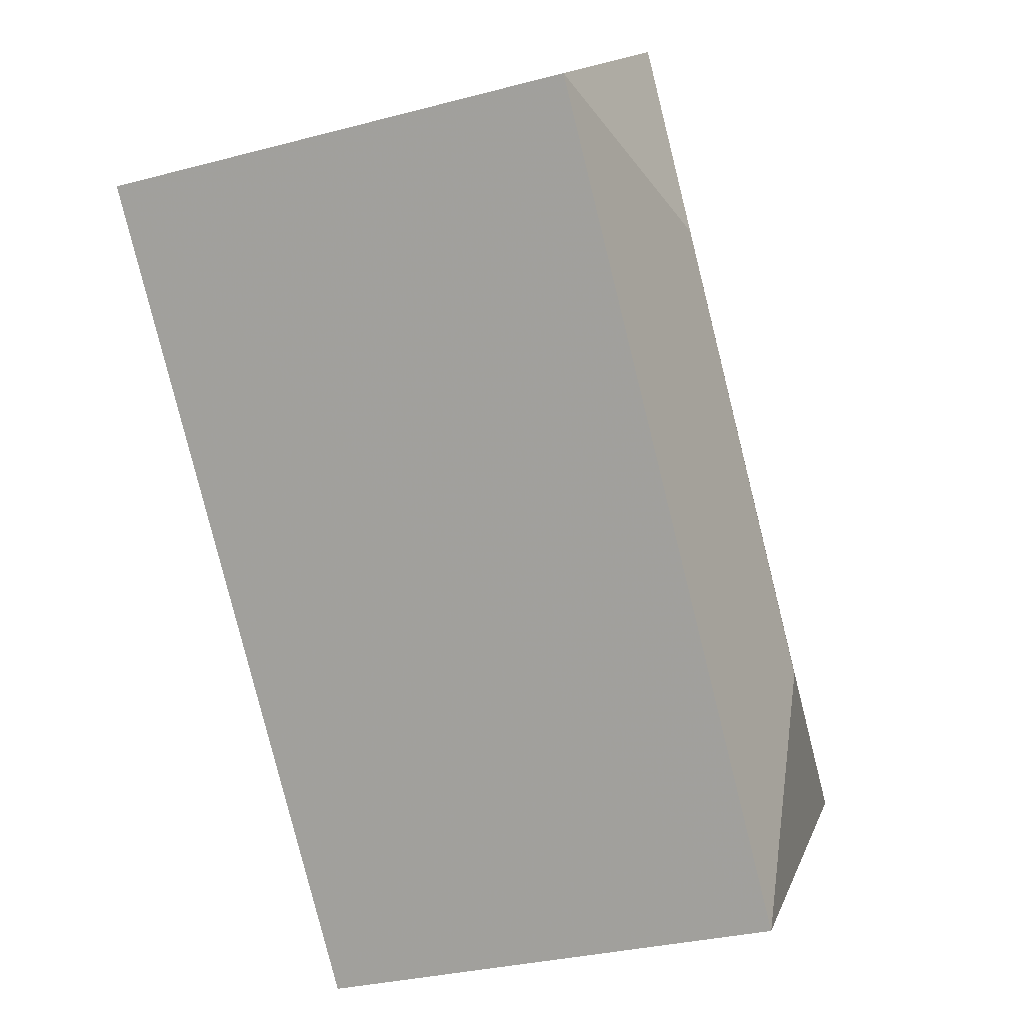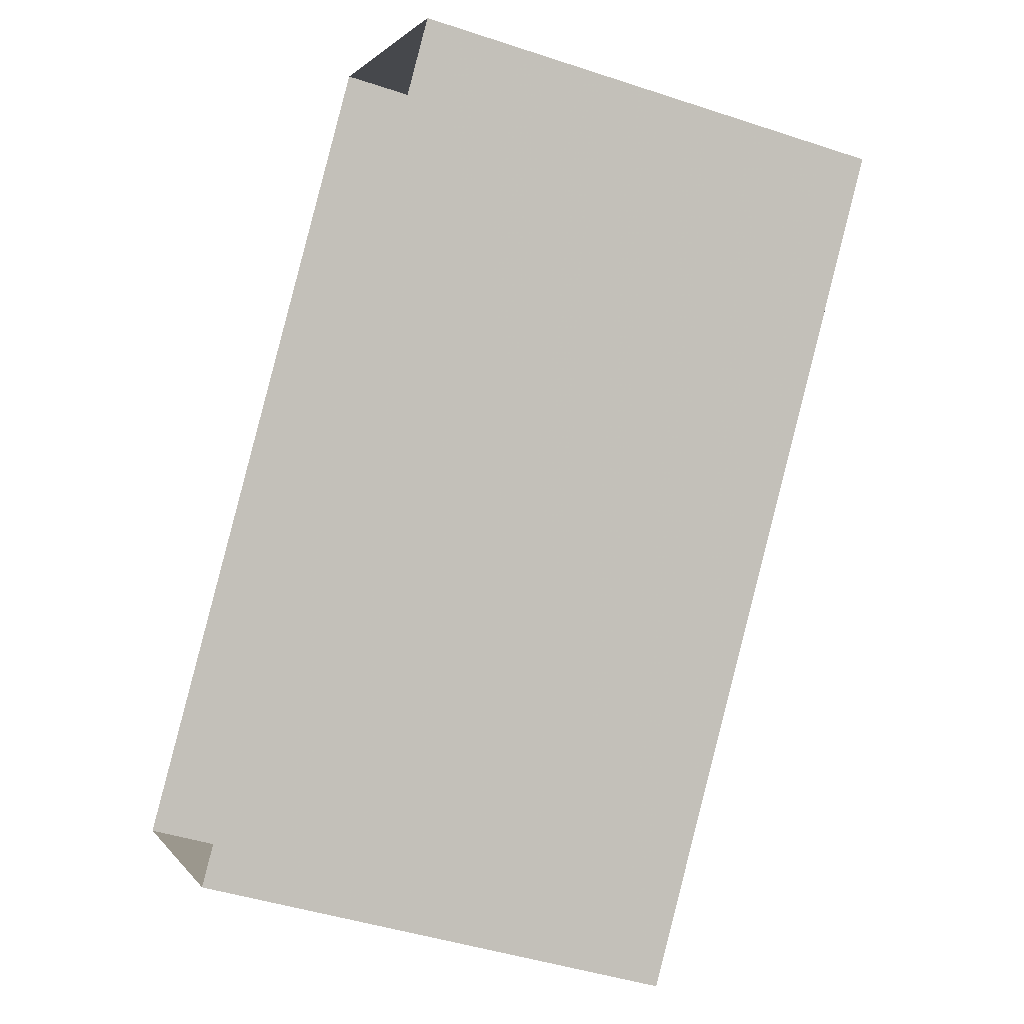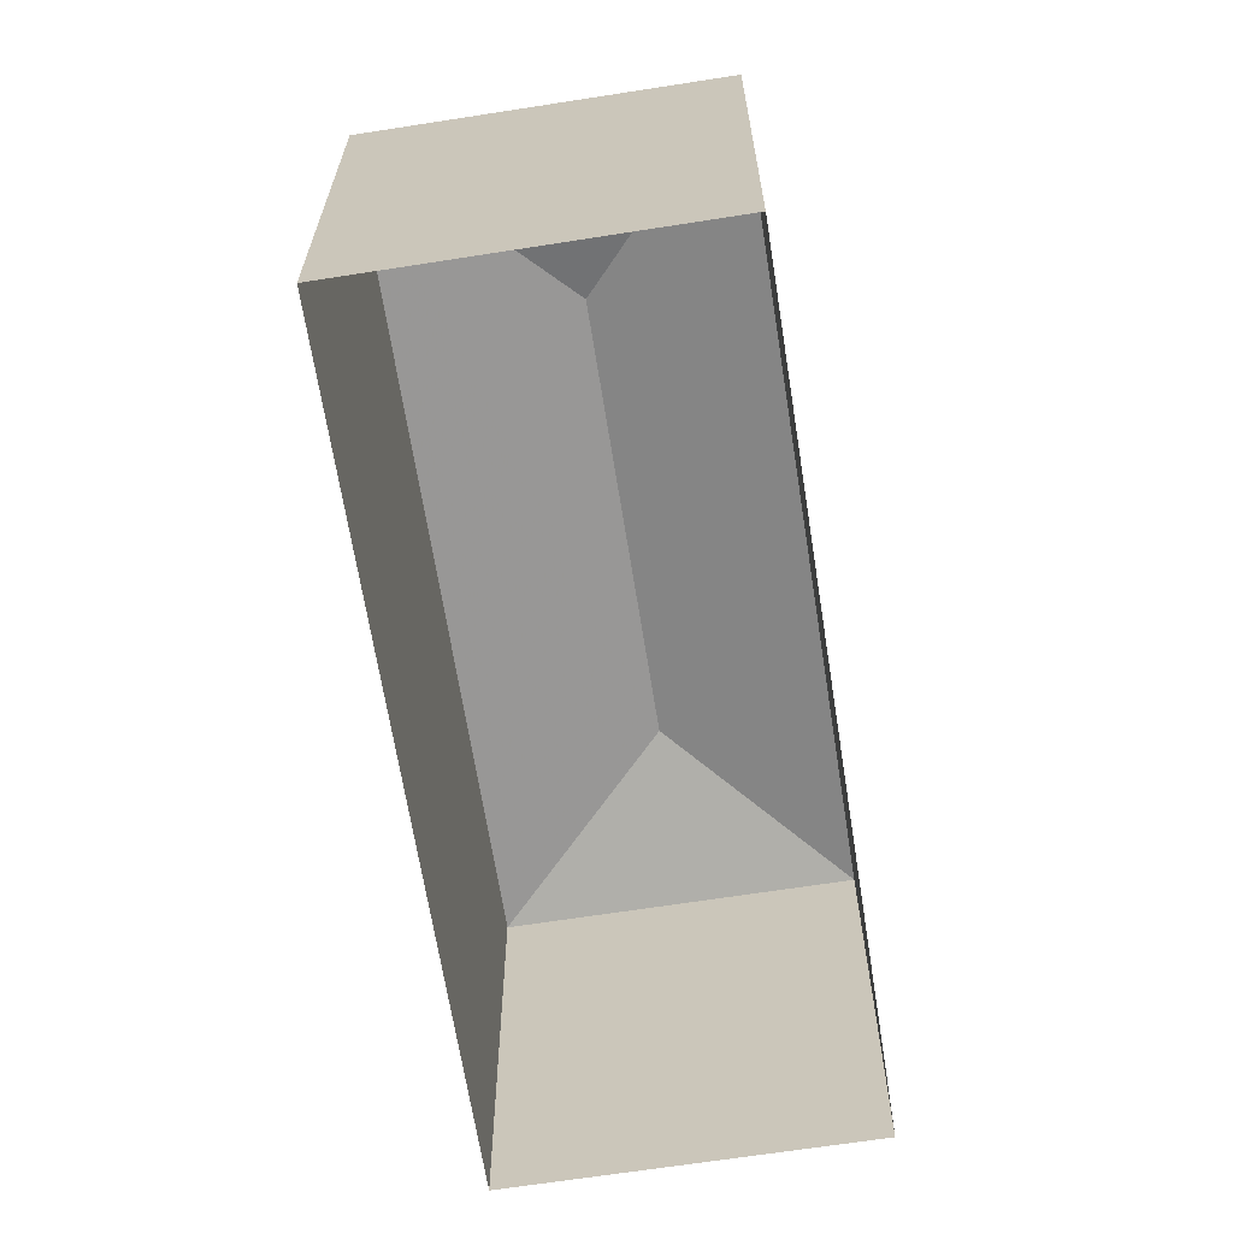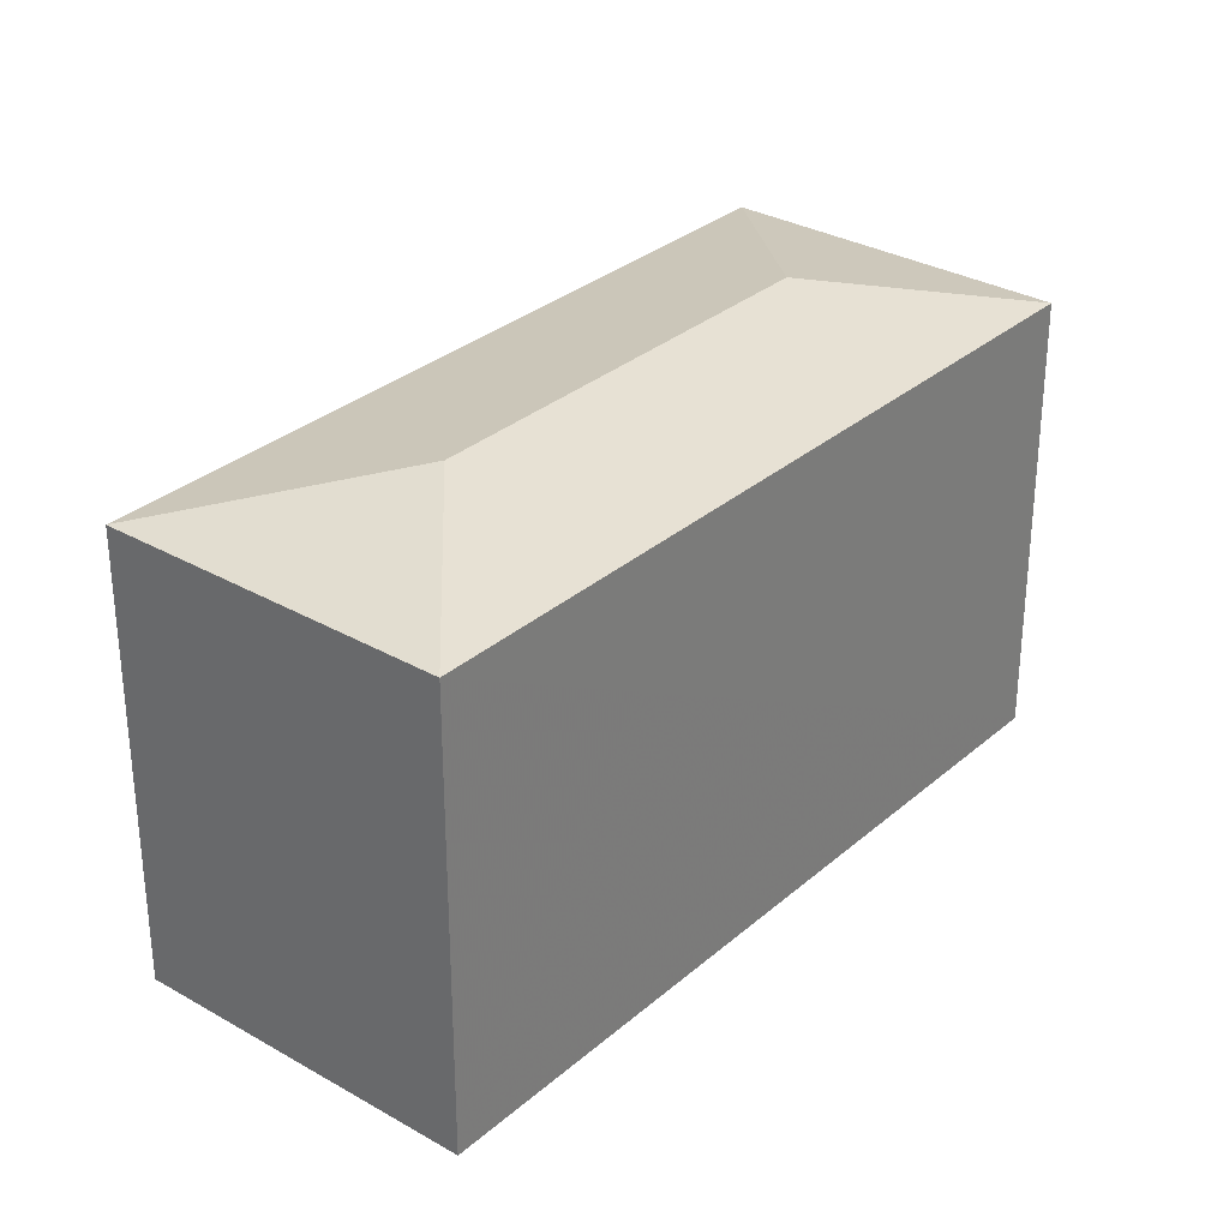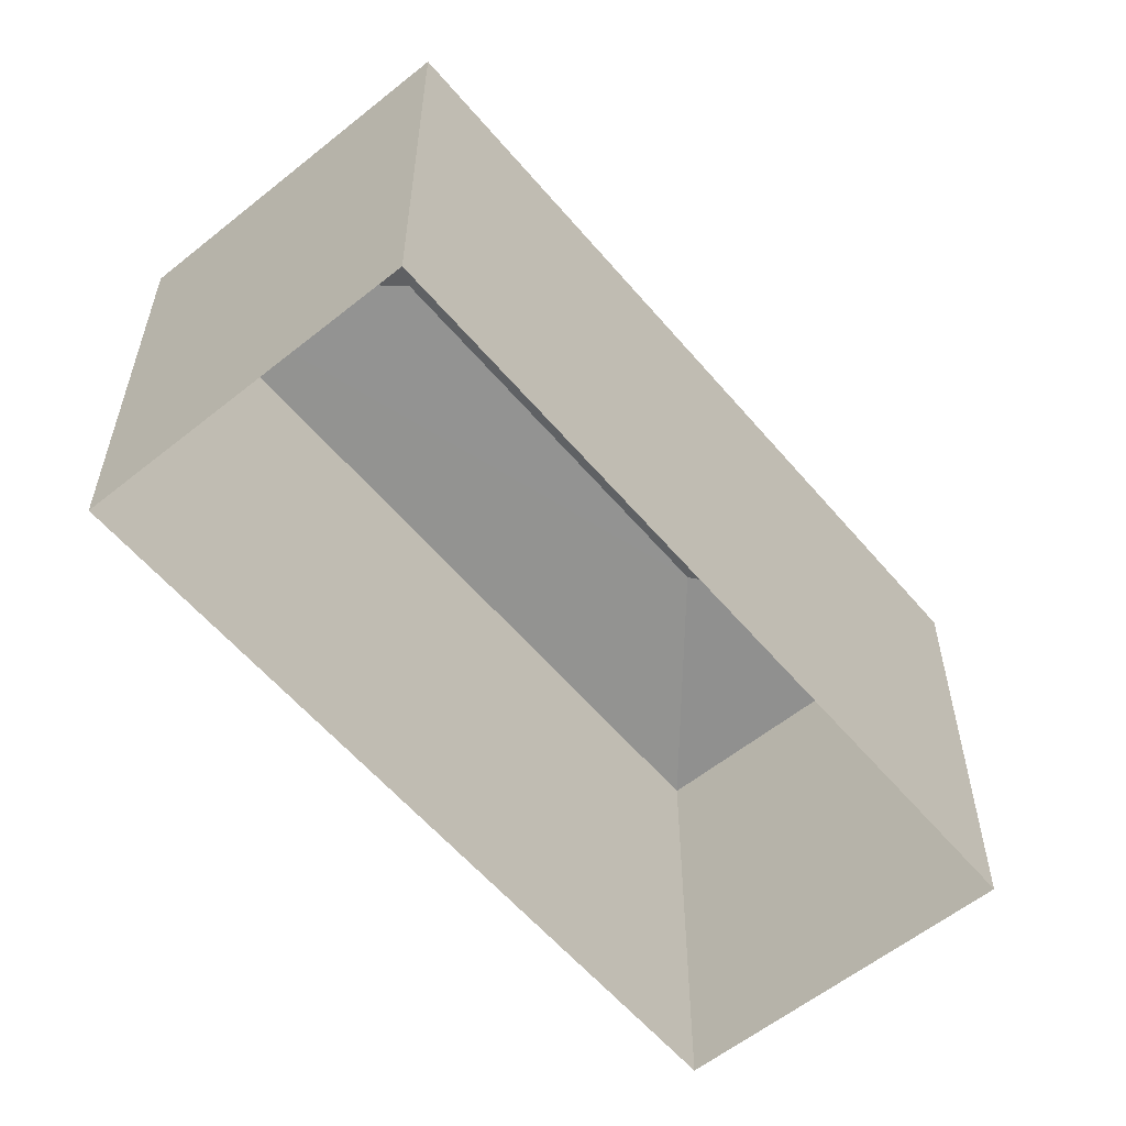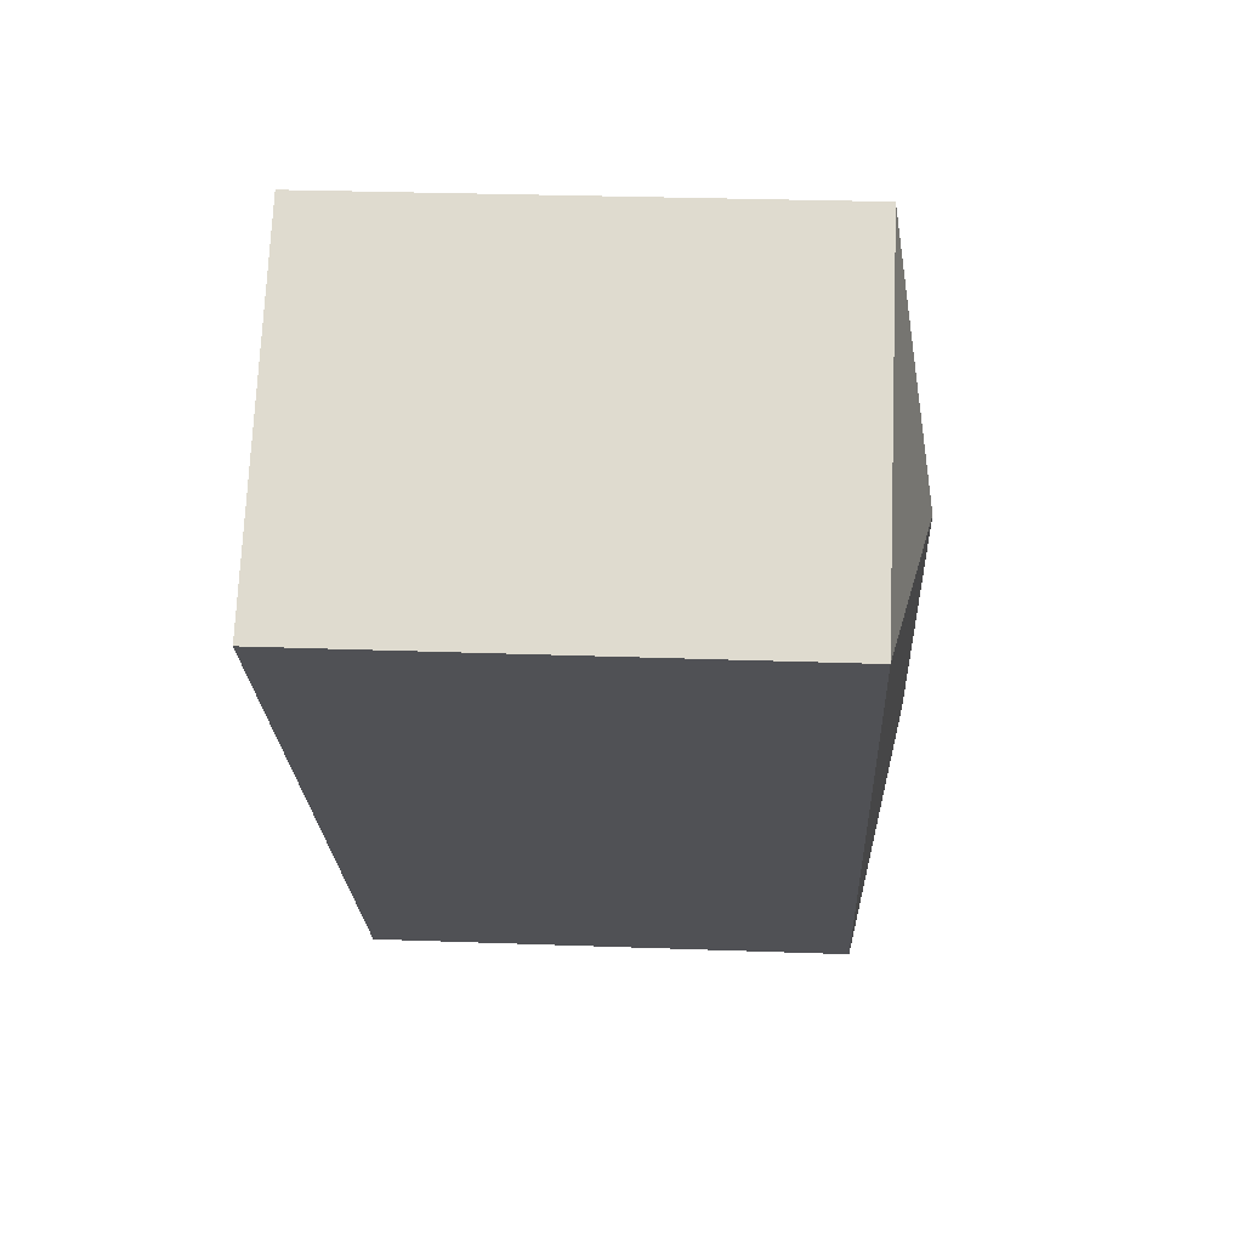
<metadata>
{"format":"obj","ext":"obj","renderer":"f3d","projection":"perspective","resolution":1024,"background":"white","views":[{"elev":-30.6,"azim":-68.9,"up":"+Y"},{"elev":-43.3,"azim":-111.4,"up":"+Y"},{"elev":-66.3,"azim":51.4,"up":"+Z"},{"elev":31.0,"azim":81.8,"up":"+Z"},{"elev":-58.1,"azim":-97.8,"up":"+Z"},{"elev":27.4,"azim":-86.7,"up":"+Y"}]}
</metadata>
<code>
v -8852 -3.674e+04 15.24
v -8856 -3.673e+04 15.25
v -8848 -3.674e+04 15.24
v -8860 -3.673e+04 15.25
v -8856 -3.673e+04 21.8
v -8852 -3.674e+04 22.35
v -8848 -3.674e+04 21.79
v -8856 -3.673e+04 22.36
v -8852 -3.674e+04 21.8
v -8860 -3.673e+04 21.8
f 1 2 3
f 1 4 2
f 5 6 7
f 8 6 5
f 6 9 7
f 8 5 10
f 6 8 9
f 9 8 10
f 7 1 3
f 7 9 1
f 9 4 1
f 9 10 4
f 5 2 4
f 10 5 4
f 7 3 2
f 5 7 2

</code>
